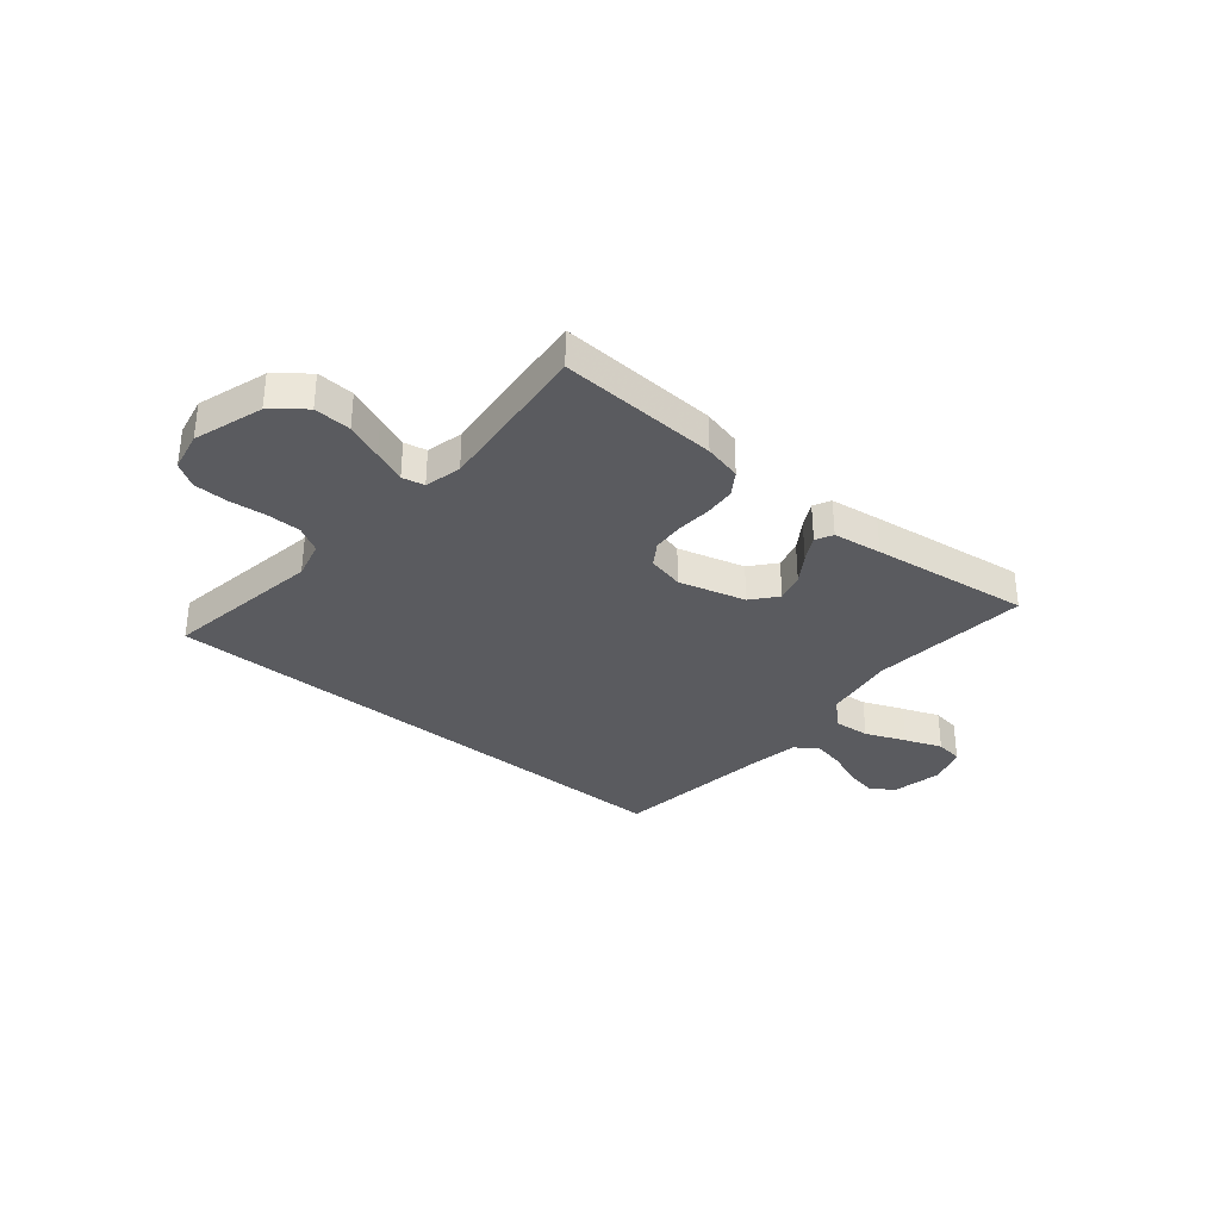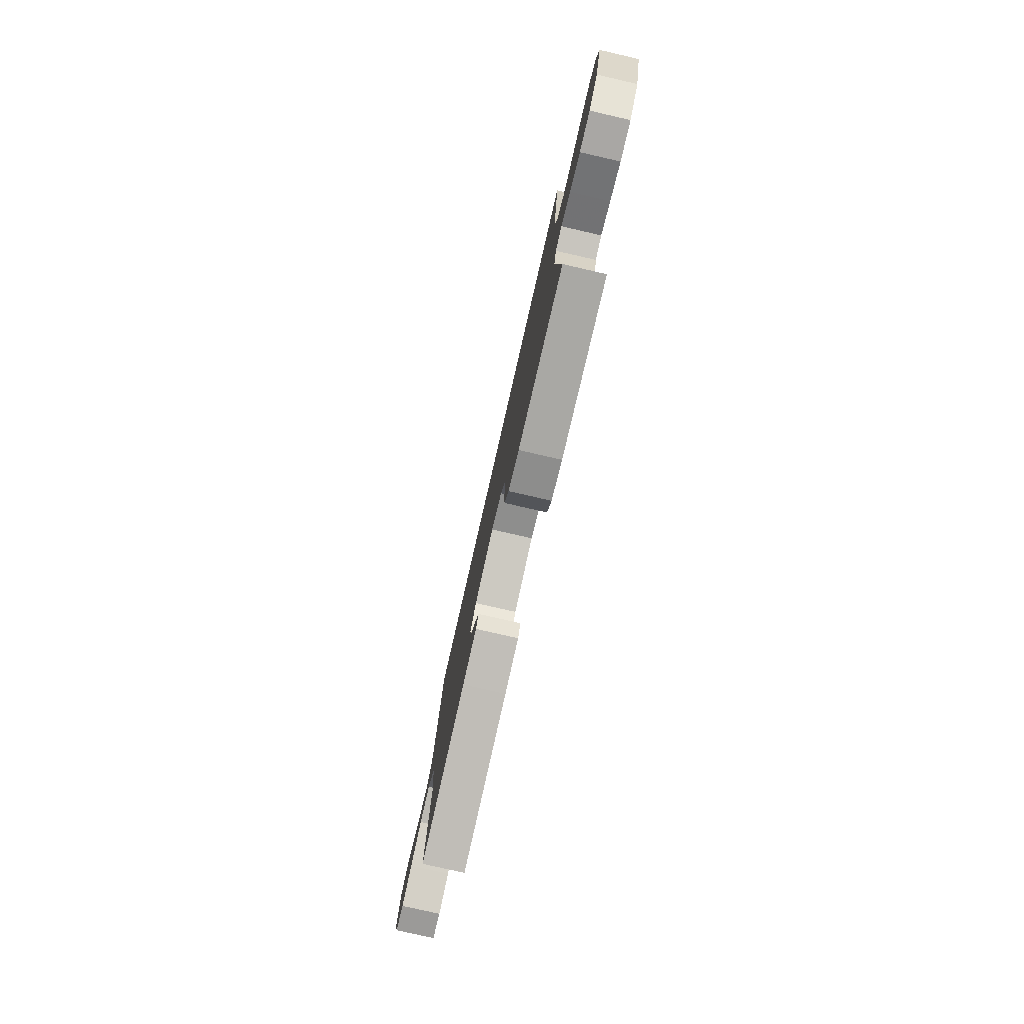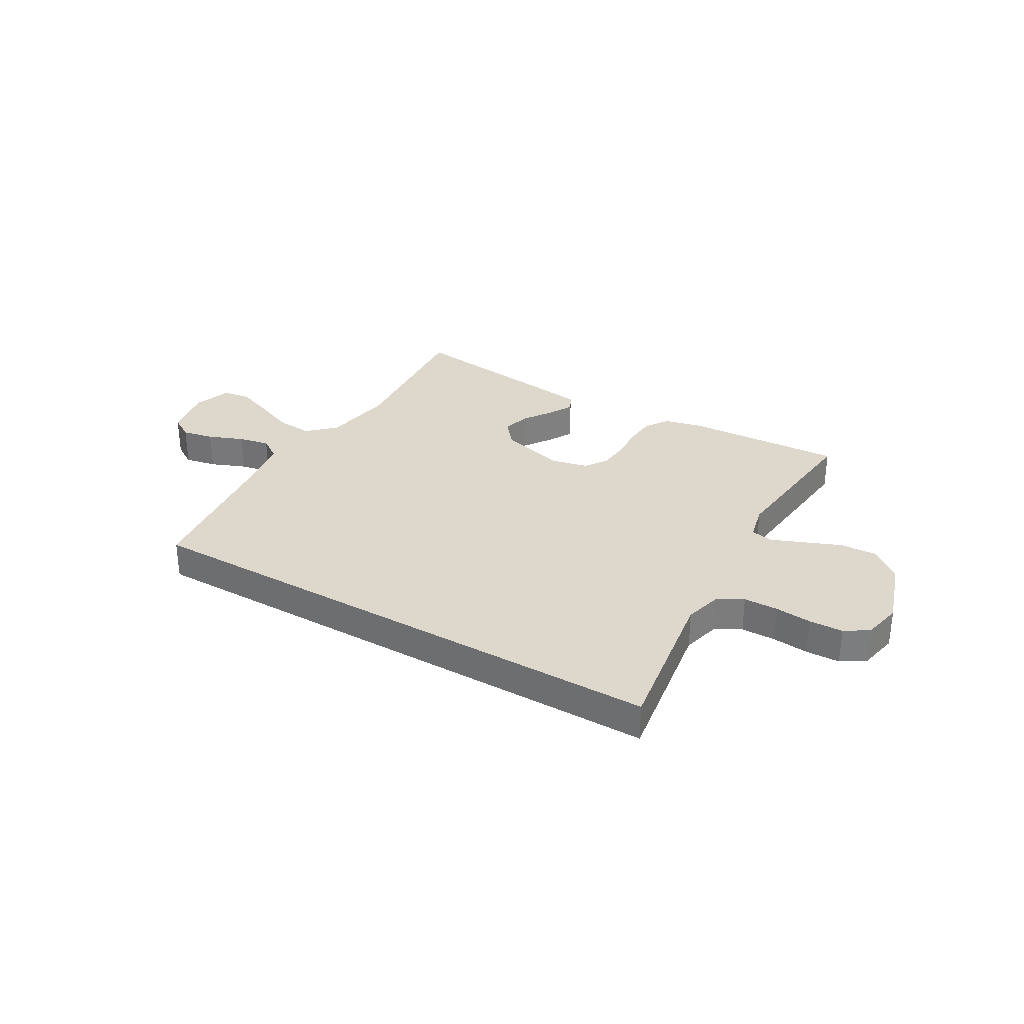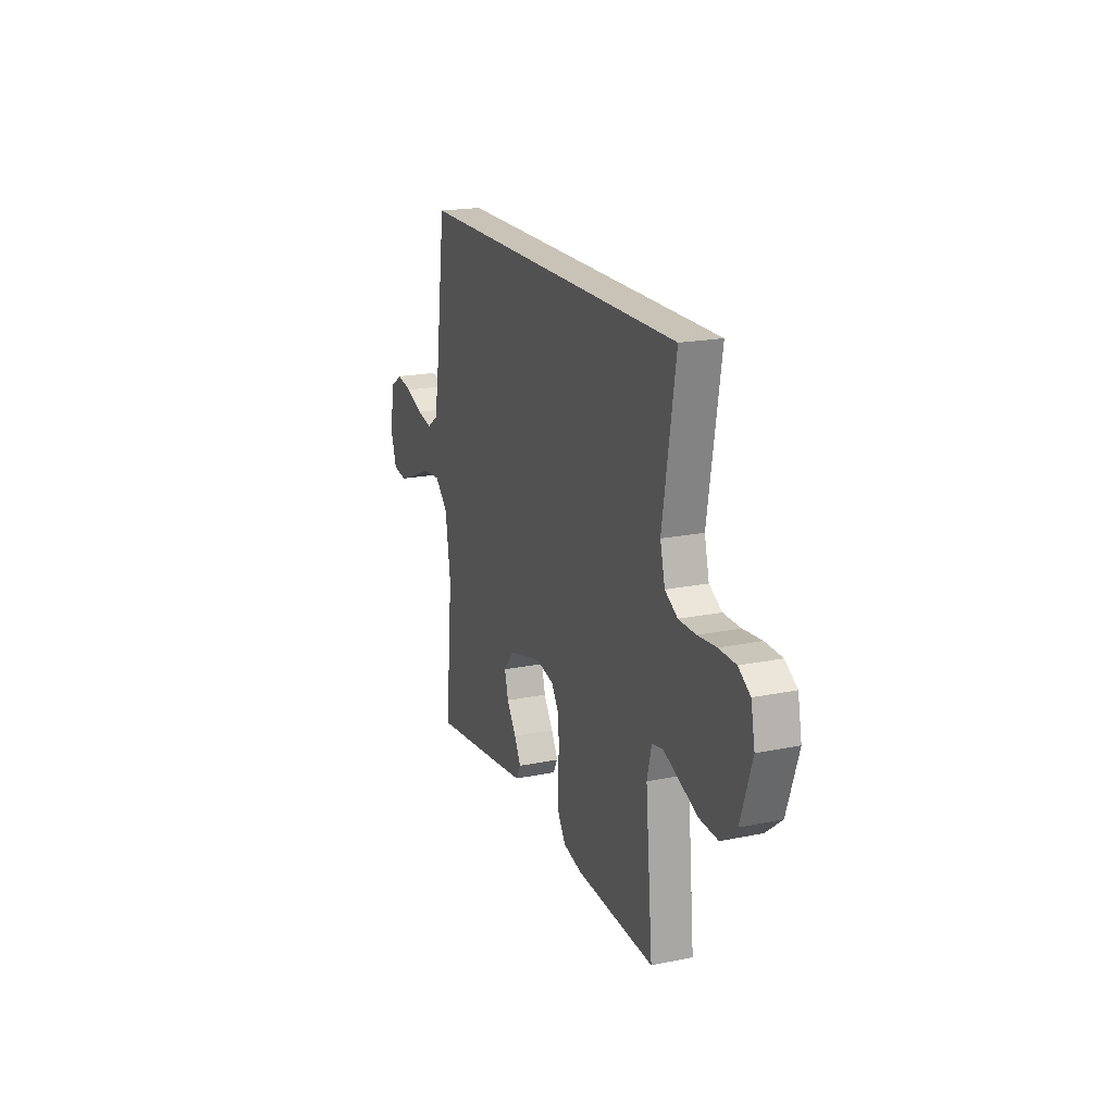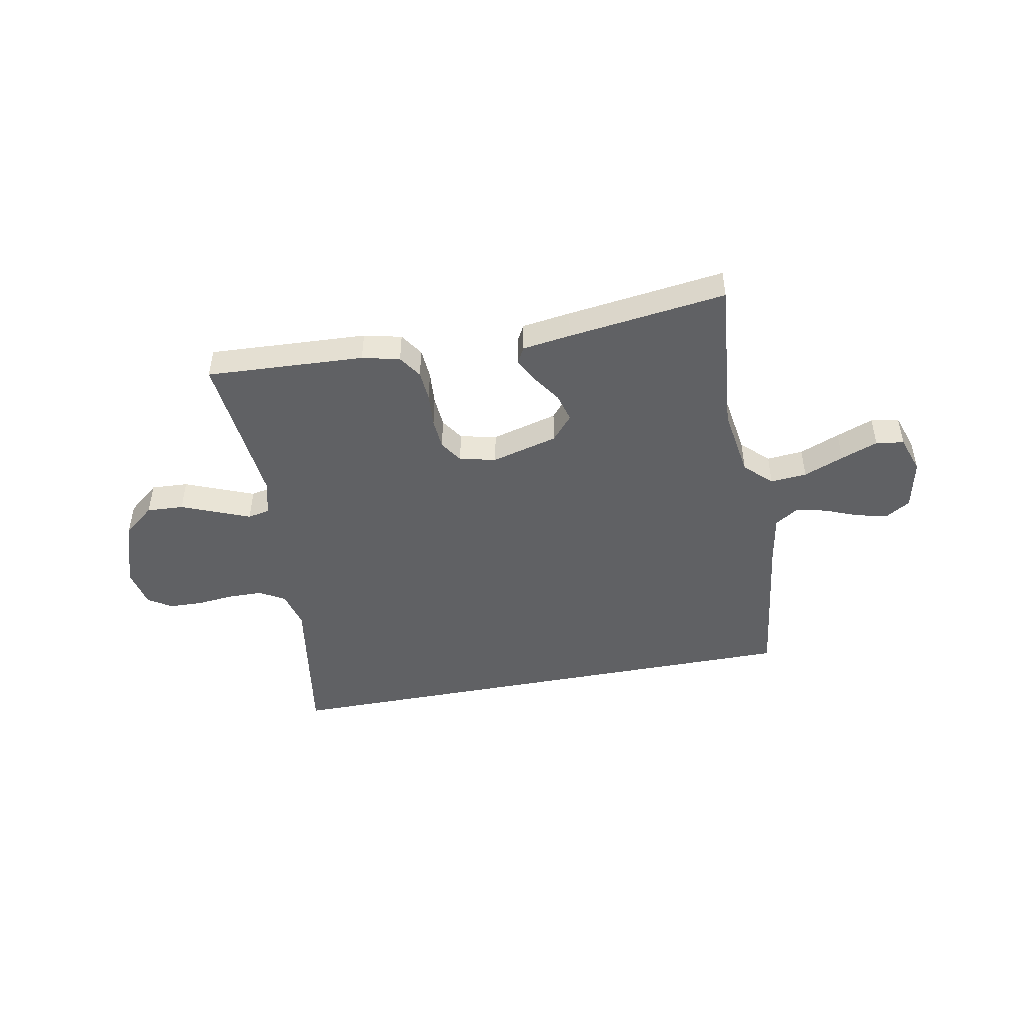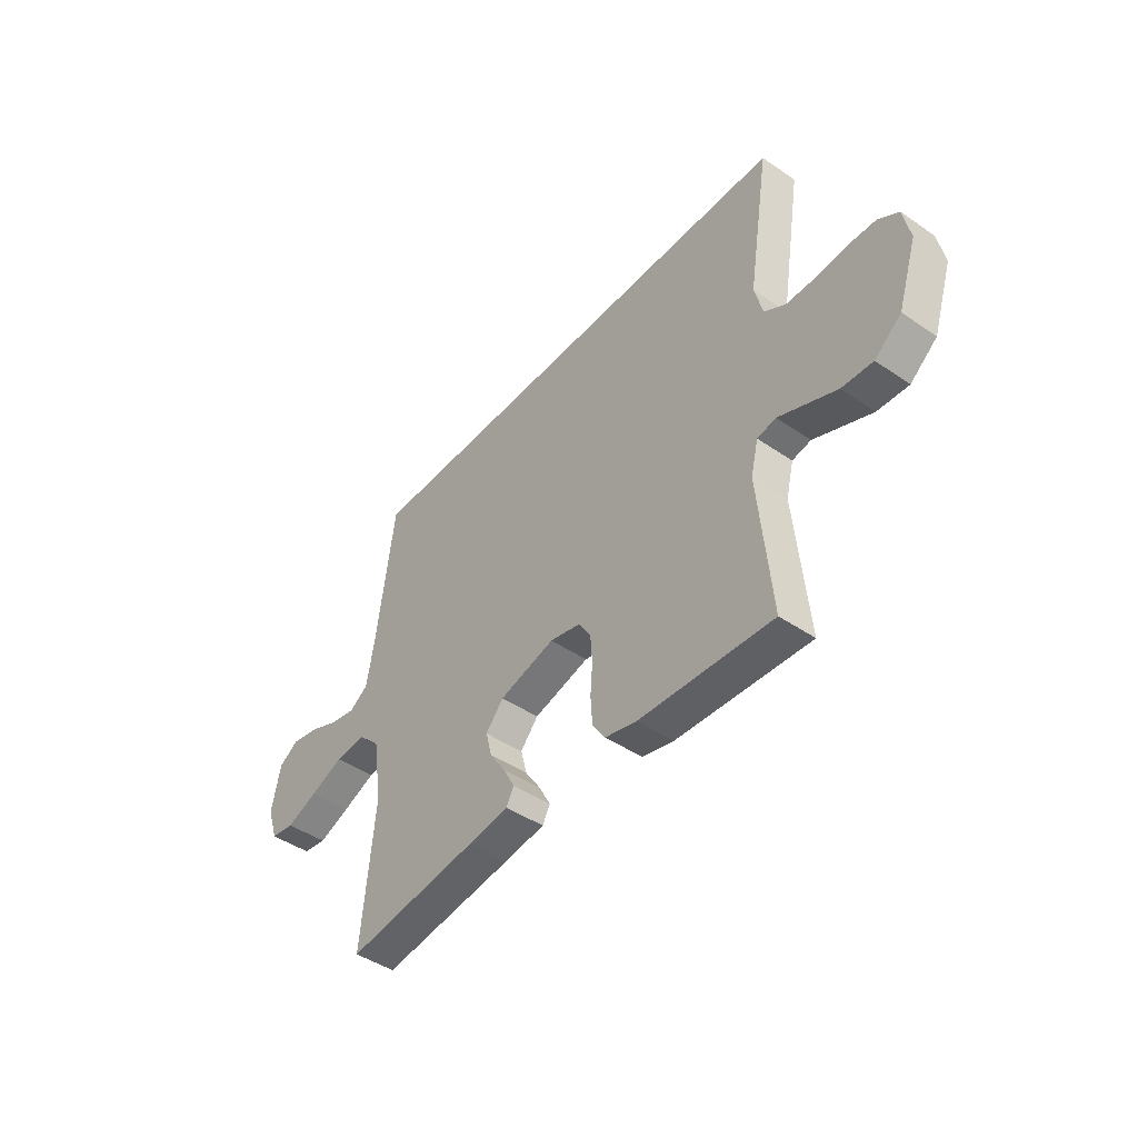
<metadata>
{"format":"obj","ext":"obj","renderer":"f3d","projection":"perspective","resolution":1024,"background":"white","views":[{"elev":-33.5,"azim":140.4,"up":"+Y"},{"elev":-78.0,"azim":77.1,"up":"+Z"},{"elev":31.2,"azim":30.6,"up":"+Y"},{"elev":19.4,"azim":69.1,"up":"+Z"},{"elev":-46.8,"azim":-169.1,"up":"+Y"},{"elev":-44.8,"azim":51.5,"up":"+Z"}]}
</metadata>
<code>
v 0.5 0.07 -0.5
v 0.2 0.07 -0.484
v 0.129 0.07 -0.467
v 0.1 0.07 -0.423
v 0.096 0.07 -0.364
v 0.101 0.07 -0.299
v 0.097 0.07 -0.239
v 0.069 0.07 -0.196
v 0 0.07 -0.18
v -0.126 0.07 -0.214
v -0.166 0.07 -0.261
v -0.152 0.07 -0.315
v -0.116 0.07 -0.369
v -0.091 0.07 -0.416
v -0.108 0.07 -0.448
v -0.2 0.07 -0.461
v -0.5 0.07 -0.5
v -0.471 0.07 -0.2
v -0.491 0.07 -0.065
v -0.541 0.07 -0.016
v -0.61 0.07 -0.022
v -0.686 0.07 -0.053
v -0.756 0.07 -0.08
v -0.809 0.07 -0.072
v -0.833 0.07 0
v -0.813 0.07 0.097
v -0.768 0.07 0.125
v -0.708 0.07 0.113
v -0.642 0.07 0.086
v -0.583 0.07 0.074
v -0.54 0.07 0.103
v -0.523 0.07 0.2
v -0.483 0.07 0.5
v 0.558 0.07 0.5
v 0.509 0.07 0.2
v 0.527 0.07 0.128
v 0.575 0.07 0.1
v 0.64 0.07 0.099
v 0.71 0.07 0.106
v 0.774 0.07 0.104
v 0.819 0.07 0.075
v 0.834 0.07 0
v 0.791 0.07 -0.13
v 0.731 0.07 -0.179
v 0.661 0.07 -0.175
v 0.592 0.07 -0.147
v 0.531 0.07 -0.122
v 0.489 0.07 -0.131
v 0.472 0.07 -0.2
v 0.5 0 -0.5
v 0.2 0 -0.484
v 0.129 0 -0.467
v 0.1 0 -0.423
v 0.096 0 -0.364
v 0.101 0 -0.299
v 0.097 0 -0.239
v 0.069 0 -0.196
v 0 0 -0.18
v -0.126 0 -0.214
v -0.166 0 -0.261
v -0.152 0 -0.315
v -0.116 0 -0.369
v -0.091 0 -0.416
v -0.108 0 -0.448
v -0.2 0 -0.461
v -0.5 0 -0.5
v -0.471 0 -0.2
v -0.491 0 -0.065
v -0.541 0 -0.016
v -0.61 0 -0.022
v -0.686 0 -0.053
v -0.756 0 -0.08
v -0.809 0 -0.072
v -0.833 0 0
v -0.813 0 0.097
v -0.768 0 0.125
v -0.708 0 0.113
v -0.642 0 0.086
v -0.583 0 0.074
v -0.54 0 0.103
v -0.523 0 0.2
v -0.483 0 0.5
v 0.558 0 0.5
v 0.509 0 0.2
v 0.527 0 0.128
v 0.575 0 0.1
v 0.64 0 0.099
v 0.71 0 0.106
v 0.774 0 0.104
v 0.819 0 0.075
v 0.834 0 0
v 0.791 0 -0.13
v 0.731 0 -0.179
v 0.661 0 -0.175
v 0.592 0 -0.147
v 0.531 0 -0.122
v 0.489 0 -0.131
v 0.472 0 -0.2
f 45 46 47
f 44 45 47
f 43 44 47
f 42 43 47
f 41 42 47
f 40 41 47
f 39 40 47
f 38 39 47
f 37 38 47 48
f 36 37 48
f 35 36 48 49
f 32 33 34 35
f 31 32 35 49
f 27 28 29
f 26 27 29
f 25 26 29
f 24 25 29
f 23 24 29
f 22 23 29
f 21 22 29
f 20 21 29 30
f 30 31 49
f 20 30 49
f 19 20 49
f 16 17 18
f 15 16 18
f 14 15 18
f 13 14 18
f 12 13 18
f 11 12 18 19
f 4 5 6
f 3 4 6
f 2 3 6
f 1 2 6
f 49 1 6
f 49 6 7
f 10 11 19
f 9 10 19
f 8 9 19 49
f 7 8 49
f 96 95 94
f 96 94 93
f 96 93 92
f 96 92 91
f 96 91 90
f 96 90 89
f 96 89 88
f 96 88 87
f 97 96 87 86
f 97 86 85
f 98 97 85 84
f 84 83 82 81
f 98 84 81 80
f 78 77 76
f 78 76 75
f 78 75 74
f 78 74 73
f 78 73 72
f 78 72 71
f 78 71 70
f 79 78 70 69
f 98 80 79
f 98 79 69
f 98 69 68
f 67 66 65
f 67 65 64
f 67 64 63
f 67 63 62
f 67 62 61
f 68 67 61 60
f 55 54 53
f 55 53 52
f 55 52 51
f 55 51 50
f 55 50 98
f 56 55 98
f 68 60 59
f 68 59 58
f 98 68 58 57
f 98 57 56
f 1 50 51 2
f 2 51 52 3
f 3 52 53 4
f 4 53 54 5
f 5 54 55 6
f 6 55 56 7
f 7 56 57 8
f 8 57 58 9
f 9 58 59 10
f 10 59 60 11
f 11 60 61 12
f 12 61 62 13
f 13 62 63 14
f 14 63 64 15
f 15 64 65 16
f 16 65 66 17
f 17 66 67 18
f 18 67 68 19
f 19 68 69 20
f 20 69 70 21
f 21 70 71 22
f 22 71 72 23
f 23 72 73 24
f 24 73 74 25
f 25 74 75 26
f 26 75 76 27
f 27 76 77 28
f 28 77 78 29
f 29 78 79 30
f 30 79 80 31
f 31 80 81 32
f 32 81 82 33
f 33 82 83 34
f 34 83 84 35
f 35 84 85 36
f 36 85 86 37
f 37 86 87 38
f 38 87 88 39
f 39 88 89 40
f 40 89 90 41
f 41 90 91 42
f 42 91 92 43
f 43 92 93 44
f 44 93 94 45
f 45 94 95 46
f 46 95 96 47
f 47 96 97 48
f 48 97 98 49
f 49 98 50 1

</code>
